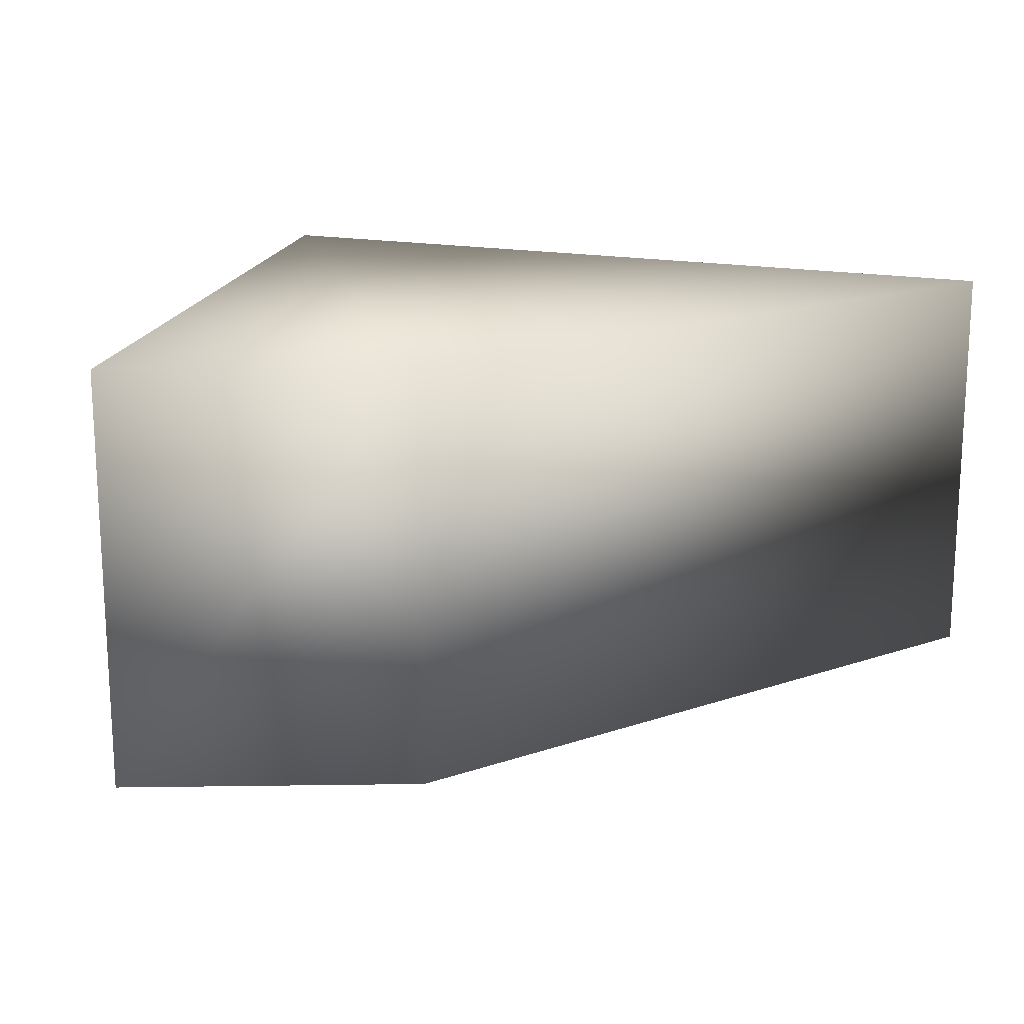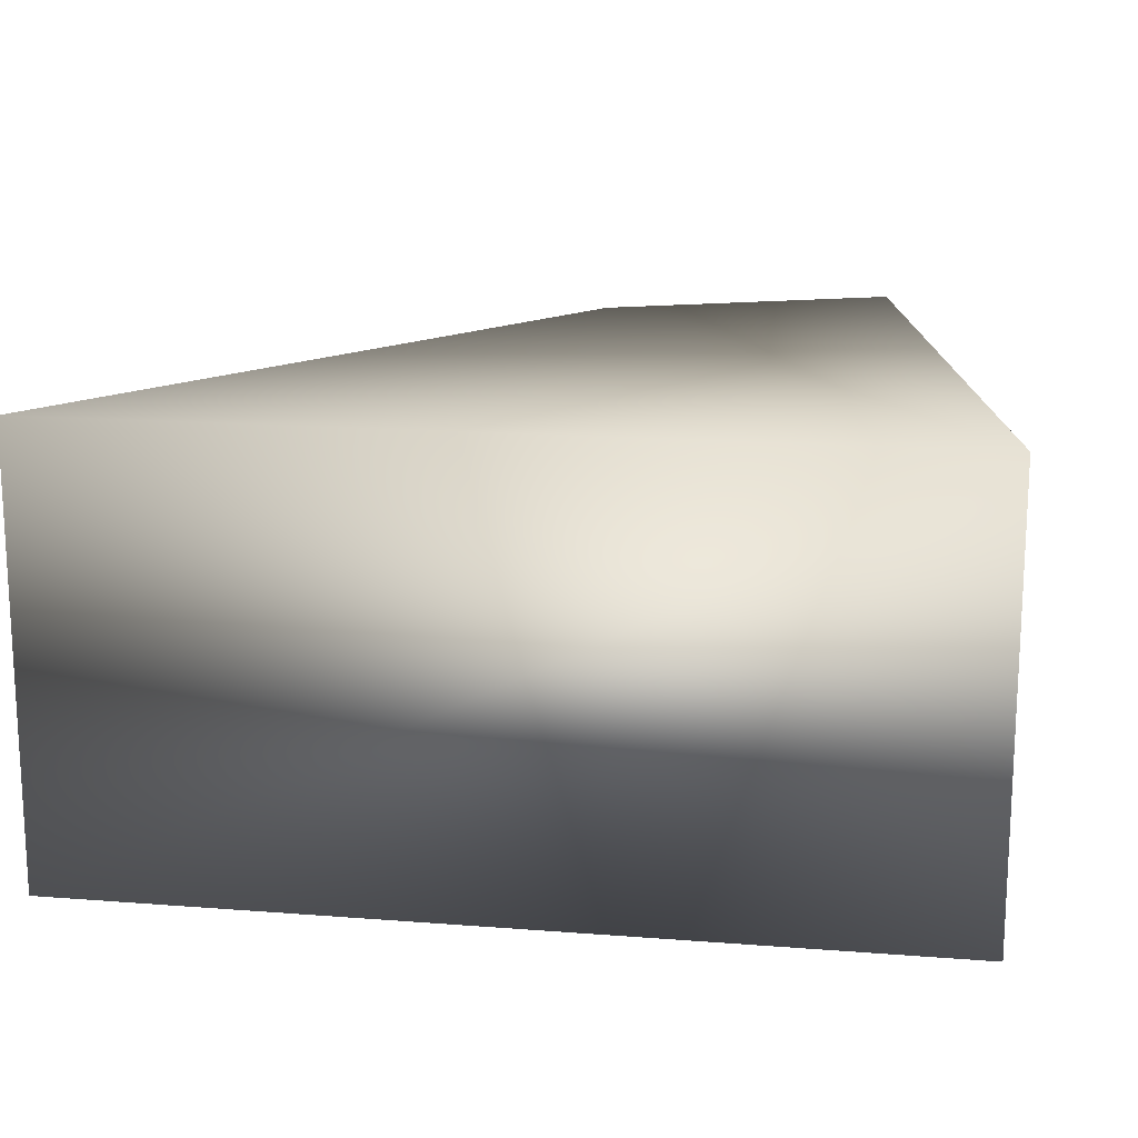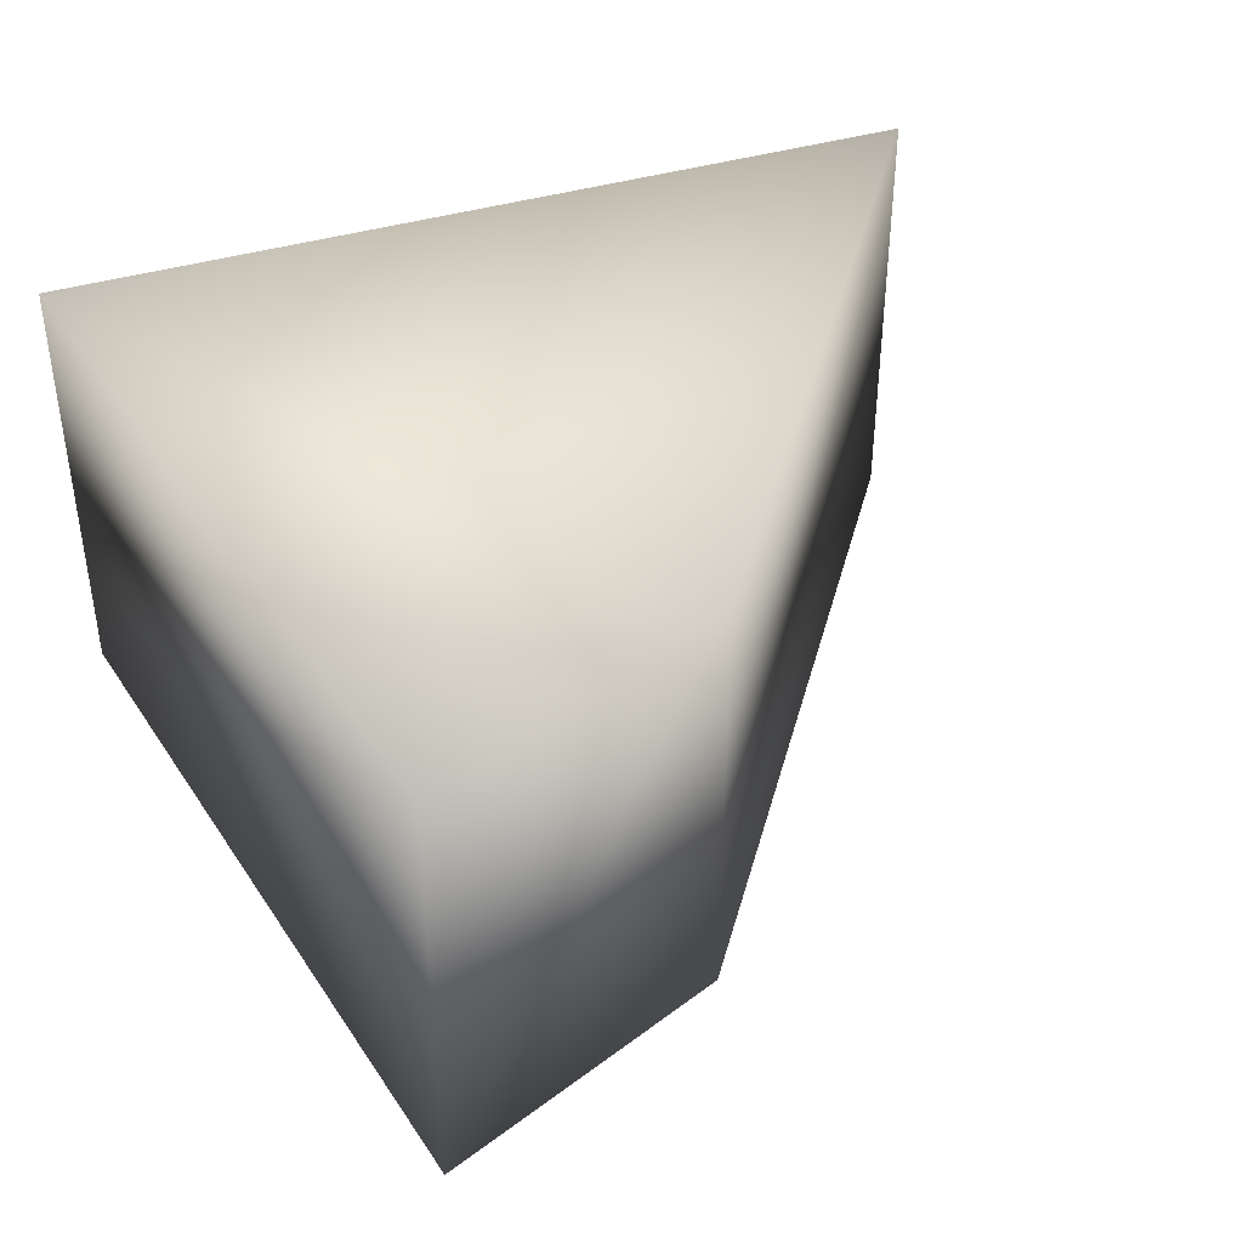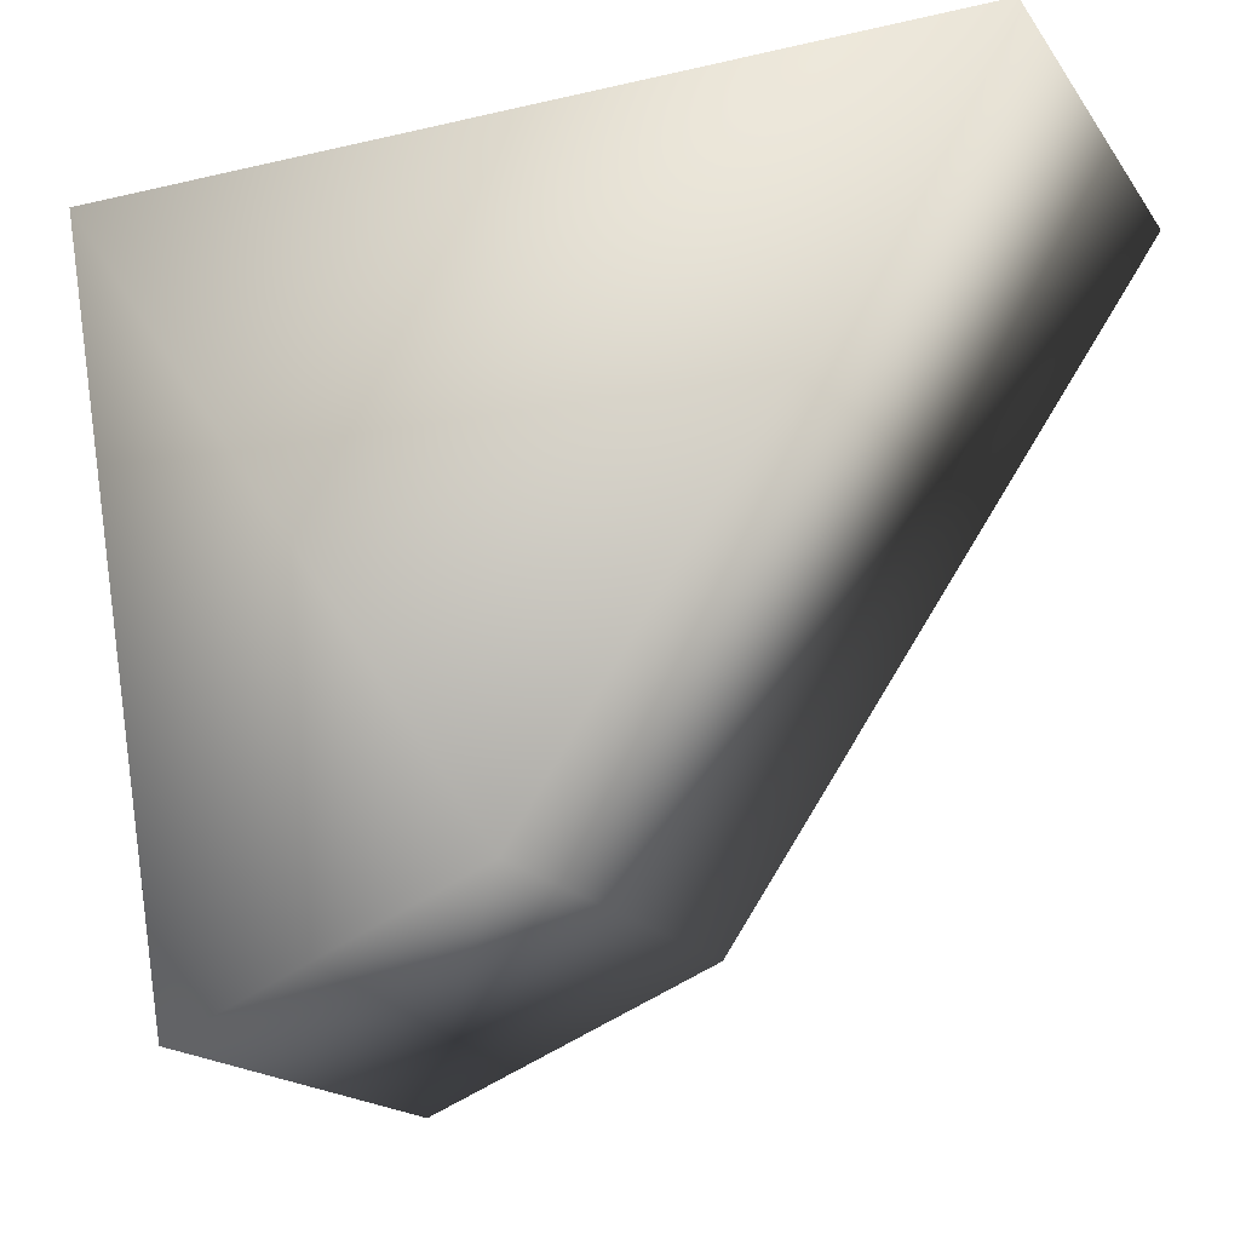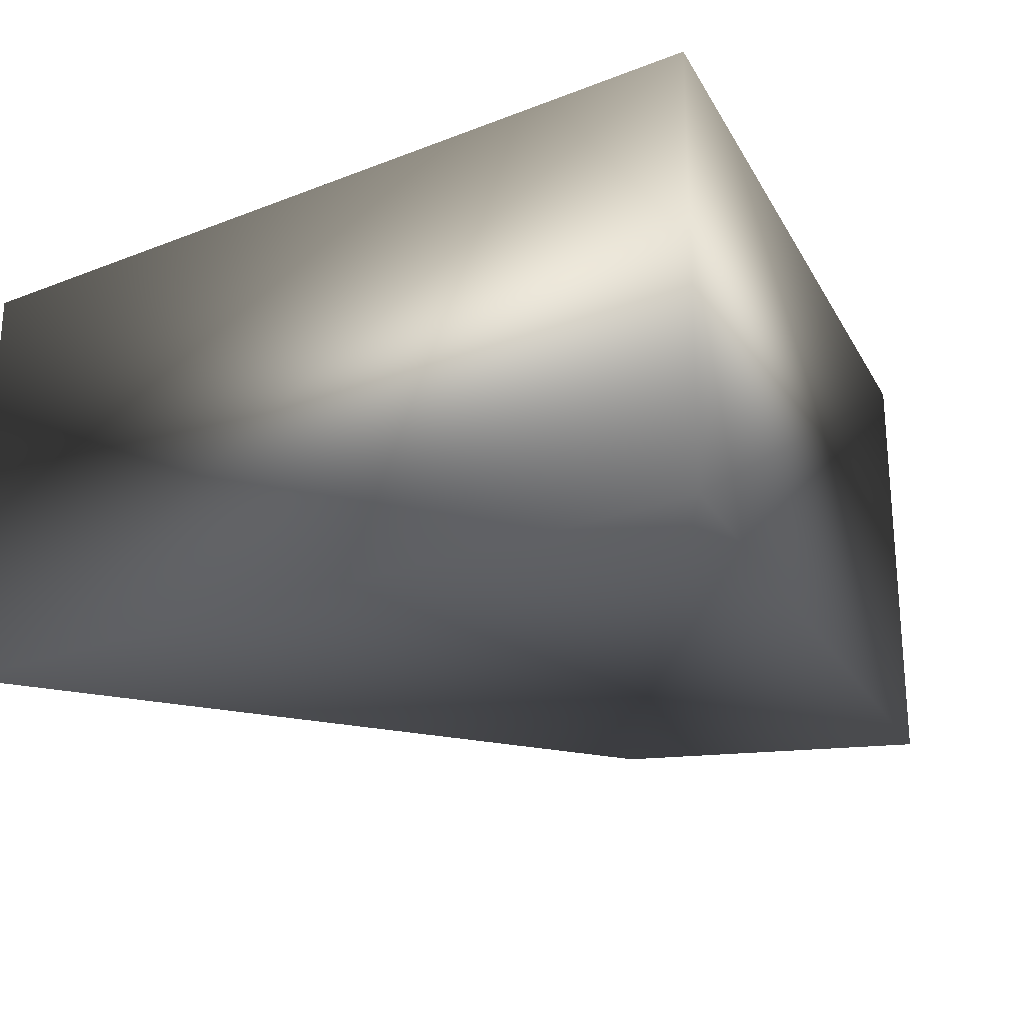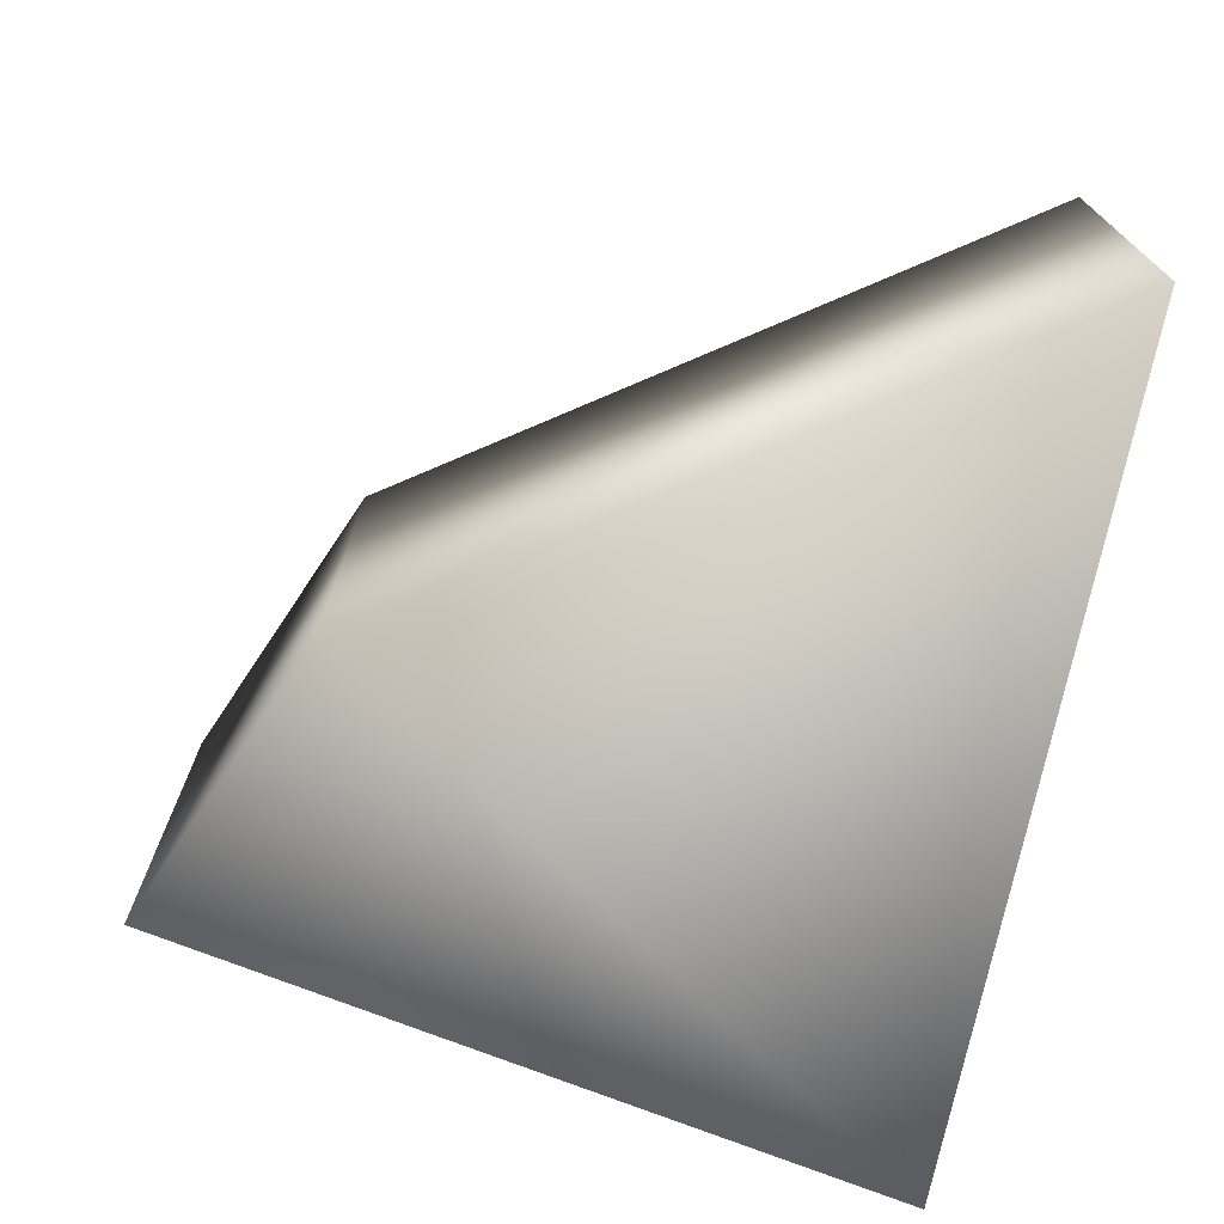
<metadata>
{"format":"obj","ext":"obj","renderer":"f3d","projection":"perspective","resolution":1024,"background":"white","views":[{"elev":17.3,"azim":20.9,"up":"+Z"},{"elev":15.8,"azim":-170.8,"up":"+Z"},{"elev":41.0,"azim":-20.0,"up":"+Z"},{"elev":-18.0,"azim":24.4,"up":"+Y"},{"elev":-23.3,"azim":-146.8,"up":"+Z"},{"elev":-72.0,"azim":78.7,"up":"+Z"}]}
</metadata>
<code>
v 0 25.5 0
v 0 25.5 27.1
v 26.51 64 0
v 26.51 64 27.1
v -26.51 64 0
v -26.51 64 27.1
v -18.03 18.03 0
v -18.03 18.03 27.1
f 1 3 4 2
f 3 5 6 4
f 5 7 8 6
f 7 1 2 8
f 1 7 5 3
f 6 8 2 4

</code>
